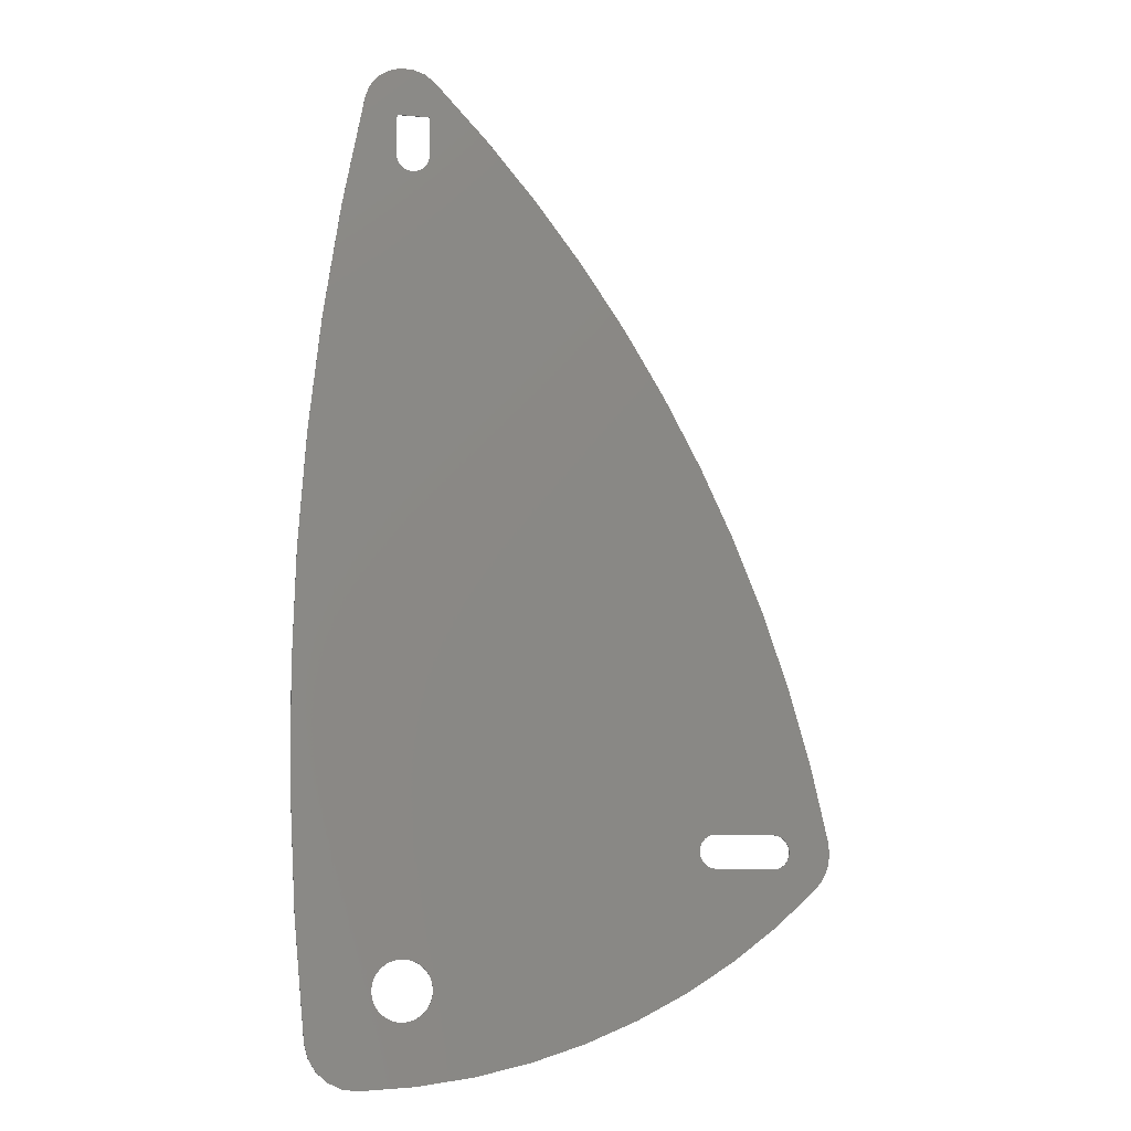
<metadata>
{"format":"stl","ext":"stl","renderer":"f3d","projection":"perspective","resolution":1024,"background":"white","views":[{"elev":-10.3,"azim":-12.6,"up":"+Z"}]}
</metadata>
<code>
# stl→obj: 442 verts, 892 faces
v 2.776 0.05 0.3654
v 2.8 0.05 0
v 2.8 -0.05 0
v 2.776 -0.05 0.3654
v 2.704 0.05 0.7246
v 2.704 -0.05 0.7246
v 2.587 0.05 1.072
v 2.587 -0.05 1.072
v 2.425 0.05 1.4
v 2.425 -0.05 1.4
v 2.221 0.05 1.705
v 2.221 -0.05 1.705
v 1.98 0.05 1.98
v 1.98 -0.05 1.98
v 1.705 0.05 2.221
v 1.705 -0.05 2.221
v 1.4 0.05 2.425
v 1.4 -0.05 2.425
v 1.072 0.05 2.587
v 1.072 -0.05 2.587
v 0.7246 0.05 2.704
v 0.7246 -0.05 2.704
v 0.3654 0.05 2.776
v 0.3654 -0.05 2.776
v 0 0.05 2.8
v 0 -0.05 2.8
v -0.3654 0.05 2.776
v -0.3654 -0.05 2.776
v -0.7246 0.05 2.704
v -0.7246 -0.05 2.704
v -1.072 0.05 2.587
v -1.072 -0.05 2.587
v -1.4 0.05 2.425
v -1.4 -0.05 2.425
v -1.705 0.05 2.221
v -1.705 -0.05 2.221
v -1.98 0.05 1.98
v -1.98 -0.05 1.98
v -2.221 0.05 1.705
v -2.221 -0.05 1.705
v -2.425 0.05 1.4
v -2.425 -0.05 1.4
v -2.587 0.05 1.072
v -2.587 -0.05 1.072
v -2.704 0.05 0.7246
v -2.704 -0.05 0.7246
v -2.776 0.05 0.3654
v -2.776 -0.05 0.3654
v -2.8 0.05 0
v -2.8 -0.05 0
v -2.776 0.05 -0.3654
v -2.776 -0.05 -0.3654
v -2.704 0.05 -0.7246
v -2.704 -0.05 -0.7246
v -2.587 0.05 -1.072
v -2.587 -0.05 -1.072
v -2.425 0.05 -1.4
v -2.425 -0.05 -1.4
v -2.221 0.05 -1.705
v -2.221 -0.05 -1.705
v -1.98 0.05 -1.98
v -1.98 -0.05 -1.98
v -1.705 0.05 -2.221
v -1.705 -0.05 -2.221
v -1.4 0.05 -2.425
v -1.4 -0.05 -2.425
v -1.072 0.05 -2.587
v -1.072 -0.05 -2.587
v -0.7246 0.05 -2.704
v -0.7246 -0.05 -2.704
v -0.3654 0.05 -2.776
v -0.3654 -0.05 -2.776
v 0 0.05 -2.8
v 0 -0.05 -2.8
v 0.3654 0.05 -2.776
v 0.3654 -0.05 -2.776
v 0.7246 0.05 -2.704
v 0.7246 -0.05 -2.704
v 1.072 0.05 -2.587
v 1.072 -0.05 -2.587
v 1.4 0.05 -2.425
v 1.4 -0.05 -2.425
v 1.705 0.05 -2.221
v 1.705 -0.05 -2.221
v 1.98 0.05 -1.98
v 1.98 -0.05 -1.98
v 2.221 0.05 -1.705
v 2.221 -0.05 -1.705
v 2.425 0.05 -1.4
v 2.425 -0.05 -1.4
v 2.587 0.05 -1.072
v 2.587 -0.05 -1.072
v 2.704 0.05 -0.7246
v 2.704 -0.05 -0.7246
v 2.776 0.05 -0.3654
v 2.776 -0.05 -0.3654
v -1.586 0.05 78.99
v -1.6 0.05 79.2
v -1.6 -0.05 79.2
v -1.586 -0.05 78.99
v -1.545 0.05 78.79
v -1.545 -0.05 78.79
v -1.478 0.05 78.59
v -1.478 -0.05 78.59
v -1.386 0.05 78.4
v -1.386 -0.05 78.4
v -1.269 0.05 78.23
v -1.269 -0.05 78.23
v -1.131 0.05 78.07
v -1.131 -0.05 78.07
v -0.9741 0.05 77.93
v -0.9741 -0.05 77.93
v -0.8 0.05 77.81
v -0.8 -0.05 77.81
v -0.6123 0.05 77.72
v -0.6123 -0.05 77.72
v -0.4141 0.05 77.65
v -0.4141 -0.05 77.65
v -0.2088 0.05 77.61
v -0.2088 -0.05 77.61
v 0 0.05 77.6
v 0 -0.05 77.6
v 0.2088 0.05 77.61
v 0.2088 -0.05 77.61
v 0.4141 0.05 77.65
v 0.4141 -0.05 77.65
v 0.6123 0.05 77.72
v 0.6123 -0.05 77.72
v 0.8 0.05 77.81
v 0.8 -0.05 77.81
v 0.9741 0.05 77.93
v 0.9741 -0.05 77.93
v 1.131 0.05 78.07
v 1.131 -0.05 78.07
v 1.269 0.05 78.23
v 1.269 -0.05 78.23
v 1.386 0.05 78.4
v 1.386 -0.05 78.4
v 1.478 0.05 78.59
v 1.478 -0.05 78.59
v 1.545 0.05 78.79
v 1.545 -0.05 78.79
v 1.586 0.05 78.99
v 1.586 -0.05 78.99
v 1.6 0.05 79.2
v 1.6 -0.05 79.2
v -1.6 -0.05 83.2
v 1.6 0.05 83.2
v 1.6 -0.05 83.2
v -1.6 0.05 83.2
v 35.41 0.05 11.21
v 35.2 0.05 11.2
v 35.2 -0.05 11.2
v 35.41 -0.05 11.21
v 35.61 0.05 11.25
v 35.61 -0.05 11.25
v 35.81 0.05 11.32
v 35.81 -0.05 11.32
v 36 0.05 11.41
v 36 -0.05 11.41
v 36.17 0.05 11.53
v 36.17 -0.05 11.53
v 36.33 0.05 11.67
v 36.33 -0.05 11.67
v 36.47 0.05 11.83
v 36.47 -0.05 11.83
v 36.59 0.05 12
v 36.59 -0.05 12
v 36.68 0.05 12.19
v 36.68 -0.05 12.19
v 36.75 0.05 12.39
v 36.75 -0.05 12.39
v 36.79 0.05 12.59
v 36.79 -0.05 12.59
v 36.8 0.05 12.8
v 36.8 -0.05 12.8
v 36.79 0.05 13.01
v 36.79 -0.05 13.01
v 36.75 0.05 13.21
v 36.75 -0.05 13.21
v 36.68 0.05 13.41
v 36.68 -0.05 13.41
v 36.59 0.05 13.6
v 36.59 -0.05 13.6
v 36.47 0.05 13.77
v 36.47 -0.05 13.77
v 36.33 0.05 13.93
v 36.33 -0.05 13.93
v 36.17 0.05 14.07
v 36.17 -0.05 14.07
v 36 0.05 14.19
v 36 -0.05 14.19
v 35.81 0.05 14.28
v 35.81 -0.05 14.28
v 35.61 0.05 14.35
v 35.61 -0.05 14.35
v 35.41 0.05 14.39
v 35.41 -0.05 14.39
v 35.2 0.05 14.4
v 35.2 -0.05 14.4
v 29.6 -0.05 14.4
v 29.6 0.05 14.4
v 29.39 0.05 11.21
v 29.6 -0.05 11.2
v 29.6 0.05 11.2
v 29.39 -0.05 11.21
v 29.19 0.05 11.25
v 29.19 -0.05 11.25
v 28.99 0.05 11.32
v 28.99 -0.05 11.32
v 28.8 0.05 11.41
v 28.8 -0.05 11.41
v 28.63 0.05 11.53
v 28.63 -0.05 11.53
v 28.47 0.05 11.67
v 28.47 -0.05 11.67
v 28.33 0.05 11.83
v 28.33 -0.05 11.83
v 28.21 0.05 12
v 28.21 -0.05 12
v 28.12 0.05 12.19
v 28.12 -0.05 12.19
v 28.05 0.05 12.39
v 28.05 -0.05 12.39
v 28.01 0.05 12.59
v 28.01 -0.05 12.59
v 28 0.05 12.8
v 28 -0.05 12.8
v 28.01 0.05 13.01
v 28.01 -0.05 13.01
v 28.05 0.05 13.21
v 28.05 -0.05 13.21
v 28.12 0.05 13.41
v 28.12 -0.05 13.41
v 28.21 0.05 13.6
v 28.21 -0.05 13.6
v 28.33 0.05 13.77
v 28.33 -0.05 13.77
v 28.47 0.05 13.93
v 28.47 -0.05 13.93
v 28.63 0.05 14.07
v 28.63 -0.05 14.07
v 28.8 0.05 14.19
v 28.8 -0.05 14.19
v 28.99 0.05 14.28
v 28.99 -0.05 14.28
v 29.19 0.05 14.35
v 29.19 -0.05 14.35
v 29.39 0.05 14.39
v 29.39 -0.05 14.39
v -10.45 0.05 17.84
v -9.836 0.05 6.628
v -9.836 -0.05 6.628
v -10.45 -0.05 17.84
v -8.768 0.05 -4.552
v -8.768 -0.05 -4.552
v -8.4 0.05 -5.916
v -8.4 -0.05 -5.916
v -7.652 0.05 -7.116
v -7.652 -0.05 -7.116
v -6.584 0.05 -8.044
v -6.584 -0.05 -8.044
v -5.296 0.05 -8.624
v -5.296 -0.05 -8.624
v -3.892 0.05 -8.8
v -3.892 -0.05 -8.8
v 1.432 0.05 -8.456
v 1.432 -0.05 -8.456
v 6.708 0.05 -7.672
v 6.708 -0.05 -7.672
v 11.9 0.05 -6.452
v 11.9 -0.05 -6.452
v 16.97 0.05 -4.804
v 16.97 -0.05 -4.804
v 21.89 0.05 -2.736
v 21.89 -0.05 -2.736
v 26.62 0.05 -0.268
v 26.62 -0.05 -0.268
v 31.13 0.05 2.584
v 31.13 -0.05 2.584
v 35.38 0.05 5.8
v 35.38 -0.05 5.8
v 39.35 0.05 9.364
v 39.35 -0.05 9.364
v 40.09 0.05 10.29
v 40.09 -0.05 10.29
v 40.58 0.05 11.38
v 40.58 -0.05 11.38
v 40.79 0.05 12.55
v 40.79 -0.05 12.55
v 40.71 0.05 13.73
v 40.71 -0.05 13.73
v 39.03 0.05 21.17
v 39.03 -0.05 21.17
v 36.96 0.05 28.5
v 36.96 -0.05 28.5
v 34.51 0.05 35.72
v 34.51 -0.05 35.72
v 31.68 0.05 42.8
v 31.68 -0.05 42.8
v 28.47 0.05 49.71
v 28.47 -0.05 49.71
v 24.91 0.05 56.45
v 24.91 -0.05 56.45
v 20.99 0.05 62.99
v 20.99 -0.05 62.99
v 16.74 0.05 69.31
v 16.74 -0.05 69.31
v 12.15 0.05 75.4
v 12.15 -0.05 75.4
v 7.252 0.05 81.24
v 7.252 -0.05 81.24
v 2.048 0.05 86.81
v 2.048 -0.05 86.81
v 1.064 0.05 87.54
v 1.064 -0.05 87.54
v -0.096 0.05 87.94
v -0.096 -0.05 87.94
v -1.324 0.05 87.96
v -1.324 -0.05 87.96
v -2.504 0.05 87.62
v -2.504 -0.05 87.62
v -3.52 0.05 86.93
v -3.52 -0.05 86.93
v -4.284 0.05 85.97
v -4.284 -0.05 85.97
v -4.716 0.05 84.82
v -4.716 -0.05 84.82
v -6.788 0.05 73.78
v -6.788 -0.05 73.78
v -8.42 0.05 62.67
v -8.42 -0.05 62.67
v -9.6 0.05 51.5
v -9.6 -0.05 51.5
v -10.34 0.05 40.3
v -10.34 -0.05 40.3
v -10.62 0.05 29.07
v -10.62 -0.05 29.07
v 36.8 0.05 11.2
v 36.8 0.05 14.4
v 28 0.05 11.2
v 28 0.05 14.4
v -1.6 0.05 77.6
v 1.6 0.05 77.6
v 2.8 0.05 2.8
v -2.8 0.05 2.8
v -2.8 0.05 -2.8
v 2.8 0.05 -2.8
v 36.8 -0.05 11.2
v 36.8 -0.05 14.4
v 28 -0.05 11.2
v 28 -0.05 14.4
v -1.6 -0.05 77.6
v 1.6 -0.05 77.6
v 2.8 -0.05 -2.8
v 2.8 -0.05 2.8
v -2.8 -0.05 2.8
v -2.8 -0.05 -2.8
v -2.8 -0.05 78.4
v -3.6 -0.05 66.4
v -4.4 -0.05 46.4
v 12.8 -0.05 59.6
v 12 -0.05 60.4
v 10.8 -0.05 60.4
v 9.6 -0.05 59.2
v 10 -0.05 55.6
v 6.4 -0.05 58
v 6.8 -0.05 54.4
v 7.2 -0.05 53.2
v 4.8 -0.05 54
v 4.8 -0.05 52.8
v 2.8 -0.05 54.8
v 2.4 -0.05 52.4
v 2.8 -0.05 51.6
v 0.8 -0.05 52.4
v 1.2 -0.05 51.6
v 13.2 -0.05 52.4
v 8.8 -0.05 51.2
v 8 -0.05 51.6
v 12.4 -0.05 50.8
v 8.4 -0.05 49.2
v 10.8 -0.05 47.6
v 9.2 -0.05 45.6
v 10 -0.05 45.6
v 16.4 -0.05 55.6
v 17.2 -0.05 52.4
v 14.8 -0.05 50.4
v 16 -0.05 50.4
v 17.6 -0.05 49.6
v 15.6 -0.05 49.6
v 17.6 -0.05 48
v 16 -0.05 59.6
v 15.6 -0.05 60.4
v 18.4 -0.05 58.4
v 18.8 -0.05 52.8
v 20.8 -0.05 54.8
v 20.8 -0.05 50.8
v 22 -0.05 52.4
v 22 -0.05 49.6
v 21.2 -0.05 49.6
v 12.8 -0.05 48
v 15.2 -0.05 48.4
v 14.8 -0.05 46
v 12 -0.05 45.6
v 14.4 -0.05 44.4
v 10.8 -0.05 44
v 14 -0.05 42
v 10.4 -0.05 42
v 3.6 -0.05 43.6
v 3.6 -0.05 40.8
v -1.6 -0.05 42.8
v -1.6 -0.05 41.6
v 13.2 -0.05 40
v 18.8 -0.05 40
v 19.6 -0.05 41.2
v 16.4 -0.05 42.8
v 2 -0.05 65.2
v 6.8 -0.05 21.2
v 1.6 -0.05 21.6
v 2.4 -0.05 17.6
v 7.6 -0.05 17.2
v 11.2 -0.05 6.4
v 6 -0.05 5.2
v 22.4 -0.05 32
v 13.2 -0.05 31.6
v 4.8 -0.05 32.4
v 29.2 -0.05 32.8
v 30.8 -0.05 28
v 31.6 -0.05 26
v 22.4 -0.05 24
v 23.2 -0.05 21.2
v 14 -0.05 21.6
v 14 -0.05 18
v 33.2 -0.05 20.8
v 29.2 -0.05 16.4
v 22.8 -0.05 11.6
v 17.2 -0.05 8.8
v -2.8 -0.05 25.12
v -0.4 -0.05 11.52
v 0.4 -0.05 33.6
v 0.8 -0.05 27.2
v 4 -0.05 10.8
f 1 2 3
f 3 4 1
f 5 1 4
f 4 6 5
f 7 5 6
f 6 8 7
f 9 7 8
f 8 10 9
f 11 9 10
f 10 12 11
f 13 11 12
f 12 14 13
f 15 13 14
f 14 16 15
f 17 15 16
f 16 18 17
f 19 17 18
f 18 20 19
f 21 19 20
f 20 22 21
f 23 21 22
f 22 24 23
f 25 23 24
f 24 26 25
f 27 25 26
f 26 28 27
f 29 27 28
f 28 30 29
f 31 29 30
f 30 32 31
f 33 31 32
f 32 34 33
f 35 33 34
f 34 36 35
f 37 35 36
f 36 38 37
f 39 37 38
f 38 40 39
f 41 39 40
f 40 42 41
f 43 41 42
f 42 44 43
f 45 43 44
f 44 46 45
f 47 45 46
f 46 48 47
f 49 47 48
f 48 50 49
f 51 49 50
f 50 52 51
f 53 51 52
f 52 54 53
f 55 53 54
f 54 56 55
f 57 55 56
f 56 58 57
f 59 57 58
f 58 60 59
f 61 59 60
f 60 62 61
f 63 61 62
f 62 64 63
f 65 63 64
f 64 66 65
f 67 65 66
f 66 68 67
f 69 67 68
f 68 70 69
f 71 69 70
f 70 72 71
f 73 71 72
f 72 74 73
f 75 73 74
f 74 76 75
f 77 75 76
f 76 78 77
f 79 77 78
f 78 80 79
f 81 79 80
f 80 82 81
f 83 81 82
f 82 84 83
f 85 83 84
f 84 86 85
f 87 85 86
f 86 88 87
f 89 87 88
f 88 90 89
f 91 89 90
f 90 92 91
f 93 91 92
f 92 94 93
f 95 93 94
f 94 96 95
f 2 95 96
f 96 3 2
f 97 98 99
f 99 100 97
f 101 97 100
f 100 102 101
f 103 101 102
f 102 104 103
f 105 103 104
f 104 106 105
f 107 105 106
f 106 108 107
f 109 107 108
f 108 110 109
f 111 109 110
f 110 112 111
f 113 111 112
f 112 114 113
f 115 113 114
f 114 116 115
f 117 115 116
f 116 118 117
f 119 117 118
f 118 120 119
f 121 119 120
f 120 122 121
f 123 121 122
f 122 124 123
f 125 123 124
f 124 126 125
f 127 125 126
f 126 128 127
f 129 127 128
f 128 130 129
f 131 129 130
f 130 132 131
f 133 131 132
f 132 134 133
f 135 133 134
f 134 136 135
f 137 135 136
f 136 138 137
f 139 137 138
f 138 140 139
f 141 139 140
f 140 142 141
f 143 141 142
f 142 144 143
f 145 143 144
f 144 146 145
f 147 148 149
f 148 147 150
f 149 145 146
f 145 149 148
f 150 99 98
f 99 150 147
f 151 152 153
f 153 154 151
f 155 151 154
f 154 156 155
f 157 155 156
f 156 158 157
f 159 157 158
f 158 160 159
f 161 159 160
f 160 162 161
f 163 161 162
f 162 164 163
f 165 163 164
f 164 166 165
f 167 165 166
f 166 168 167
f 169 167 168
f 168 170 169
f 171 169 170
f 170 172 171
f 173 171 172
f 172 174 173
f 175 173 174
f 174 176 175
f 177 175 176
f 176 178 177
f 179 177 178
f 178 180 179
f 181 179 180
f 180 182 181
f 183 181 182
f 182 184 183
f 185 183 184
f 184 186 185
f 187 185 186
f 186 188 187
f 189 187 188
f 188 190 189
f 191 189 190
f 190 192 191
f 193 191 192
f 192 194 193
f 195 193 194
f 194 196 195
f 197 195 196
f 196 198 197
f 199 197 198
f 198 200 199
f 199 200 201
f 201 202 199
f 203 204 205
f 204 203 206
f 207 206 203
f 206 207 208
f 209 208 207
f 208 209 210
f 211 210 209
f 210 211 212
f 213 212 211
f 212 213 214
f 215 214 213
f 214 215 216
f 217 216 215
f 216 217 218
f 219 218 217
f 218 219 220
f 221 220 219
f 220 221 222
f 223 222 221
f 222 223 224
f 225 224 223
f 224 225 226
f 227 226 225
f 226 227 228
f 229 228 227
f 228 229 230
f 231 230 229
f 230 231 232
f 233 232 231
f 232 233 234
f 235 234 233
f 234 235 236
f 237 236 235
f 236 237 238
f 239 238 237
f 238 239 240
f 241 240 239
f 240 241 242
f 243 242 241
f 242 243 244
f 245 244 243
f 244 245 246
f 247 246 245
f 246 247 248
f 249 248 247
f 248 249 250
f 202 250 249
f 250 202 201
f 152 204 153
f 204 152 205
f 251 252 253
f 253 254 251
f 252 255 256
f 256 253 252
f 255 257 258
f 258 256 255
f 257 259 260
f 260 258 257
f 259 261 262
f 262 260 259
f 261 263 264
f 264 262 261
f 263 265 266
f 266 264 263
f 265 267 268
f 268 266 265
f 267 269 270
f 270 268 267
f 269 271 272
f 272 270 269
f 271 273 274
f 274 272 271
f 273 275 276
f 276 274 273
f 275 277 278
f 278 276 275
f 277 279 280
f 280 278 277
f 279 281 282
f 282 280 279
f 281 283 284
f 284 282 281
f 283 285 286
f 286 284 283
f 285 287 288
f 288 286 285
f 287 289 290
f 290 288 287
f 289 291 292
f 292 290 289
f 291 293 294
f 294 292 291
f 293 295 296
f 296 294 293
f 295 297 298
f 298 296 295
f 297 299 300
f 300 298 297
f 299 301 302
f 302 300 299
f 301 303 304
f 304 302 301
f 303 305 306
f 306 304 303
f 305 307 308
f 308 306 305
f 307 309 310
f 310 308 307
f 309 311 312
f 312 310 309
f 311 313 314
f 314 312 311
f 313 315 316
f 316 314 313
f 315 317 318
f 318 316 315
f 317 319 320
f 320 318 317
f 319 321 322
f 322 320 319
f 321 323 324
f 324 322 321
f 323 325 326
f 326 324 323
f 325 327 328
f 328 326 325
f 327 329 330
f 330 328 327
f 329 331 332
f 332 330 329
f 331 333 334
f 334 332 331
f 333 335 336
f 336 334 333
f 335 337 338
f 338 336 335
f 337 251 254
f 254 338 337
f 339 152 151
f 339 151 155
f 339 155 157
f 339 157 159
f 339 159 161
f 339 161 163
f 339 163 165
f 339 165 167
f 339 167 169
f 339 169 171
f 339 171 173
f 339 173 175
f 340 175 177
f 340 177 179
f 340 179 181
f 340 181 183
f 340 183 185
f 340 185 187
f 340 187 189
f 340 189 191
f 340 191 193
f 340 193 195
f 340 195 197
f 340 197 199
f 341 205 203
f 341 203 207
f 341 207 209
f 341 209 211
f 341 211 213
f 341 213 215
f 341 215 217
f 341 217 219
f 341 219 221
f 341 221 223
f 341 223 225
f 341 225 227
f 342 227 229
f 342 229 231
f 342 231 233
f 342 233 235
f 342 235 237
f 342 237 239
f 342 239 241
f 342 241 243
f 342 243 245
f 342 245 247
f 342 247 249
f 342 249 202
f 343 98 97
f 343 97 101
f 343 101 103
f 343 103 105
f 343 105 107
f 343 107 109
f 343 109 111
f 343 111 113
f 343 113 115
f 343 115 117
f 343 117 119
f 343 119 121
f 344 121 123
f 344 123 125
f 344 125 127
f 344 127 129
f 344 129 131
f 344 131 133
f 344 133 135
f 344 135 137
f 344 137 139
f 344 139 141
f 344 141 143
f 344 143 145
f 1 345 2
f 5 345 1
f 7 345 5
f 9 345 7
f 11 345 9
f 13 345 11
f 15 345 13
f 17 345 15
f 19 345 17
f 21 345 19
f 23 345 21
f 25 345 23
f 27 346 25
f 29 346 27
f 31 346 29
f 33 346 31
f 35 346 33
f 37 346 35
f 39 346 37
f 41 346 39
f 43 346 41
f 45 346 43
f 47 346 45
f 49 346 47
f 51 347 49
f 53 347 51
f 55 347 53
f 57 347 55
f 59 347 57
f 61 347 59
f 63 347 61
f 65 347 63
f 67 347 65
f 69 347 67
f 71 347 69
f 73 347 71
f 75 348 73
f 77 348 75
f 79 348 77
f 81 348 79
f 83 348 81
f 85 348 83
f 87 348 85
f 89 348 87
f 91 348 89
f 93 348 91
f 95 348 93
f 2 348 95
f 263 259 347
f 259 263 261
f 49 259 257
f 259 49 347
f 346 257 255
f 257 346 49
f 255 252 346
f 329 98 343
f 98 329 327
f 150 327 325
f 327 150 98
f 321 325 323
f 325 321 150
f 265 347 73
f 347 265 263
f 251 346 252
f 346 251 25
f 148 321 319
f 321 148 150
f 315 319 317
f 319 315 148
f 348 265 73
f 265 348 267
f 269 267 348
f 311 315 313
f 315 311 148
f 271 348 2
f 348 271 269
f 309 148 311
f 148 309 145
f 307 121 344
f 307 343 121
f 343 307 329
f 307 145 309
f 145 307 344
f 273 2 345
f 2 273 271
f 329 305 331
f 305 329 307
f 331 303 333
f 303 331 305
f 275 227 341
f 227 275 273
f 273 342 227
f 342 273 345
f 342 25 251
f 25 342 345
f 333 301 335
f 301 333 303
f 279 275 341
f 275 279 277
f 337 342 251
f 342 337 299
f 335 299 337
f 299 335 301
f 299 202 342
f 202 299 297
f 341 281 279
f 281 341 205
f 297 199 202
f 199 297 295
f 295 340 199
f 340 295 293
f 205 283 281
f 283 205 152
f 152 285 283
f 285 152 339
f 285 175 287
f 175 285 339
f 175 293 291
f 293 175 340
f 287 291 289
f 291 287 175
f 349 154 153
f 349 156 154
f 349 158 156
f 349 160 158
f 349 162 160
f 349 164 162
f 349 166 164
f 349 168 166
f 349 170 168
f 349 172 170
f 349 174 172
f 349 176 174
f 350 178 176
f 350 180 178
f 350 182 180
f 350 184 182
f 350 186 184
f 350 188 186
f 350 190 188
f 350 192 190
f 350 194 192
f 350 196 194
f 350 198 196
f 350 200 198
f 351 204 206
f 351 206 208
f 351 208 210
f 351 210 212
f 351 212 214
f 351 214 216
f 351 216 218
f 351 218 220
f 351 220 222
f 351 222 224
f 351 224 226
f 351 226 228
f 352 228 230
f 352 230 232
f 352 232 234
f 352 234 236
f 352 236 238
f 352 238 240
f 352 240 242
f 352 242 244
f 352 244 246
f 352 246 248
f 352 248 250
f 352 250 201
f 353 100 99
f 353 102 100
f 353 104 102
f 353 106 104
f 353 108 106
f 353 110 108
f 353 112 110
f 353 114 112
f 353 116 114
f 353 118 116
f 353 120 118
f 353 122 120
f 354 124 122
f 354 126 124
f 354 128 126
f 354 130 128
f 354 132 130
f 354 134 132
f 354 136 134
f 354 138 136
f 354 140 138
f 354 142 140
f 354 144 142
f 354 146 144
f 76 74 355
f 78 76 355
f 80 78 355
f 82 80 355
f 84 82 355
f 86 84 355
f 88 86 355
f 90 88 355
f 92 90 355
f 94 92 355
f 96 94 355
f 3 96 355
f 4 3 356
f 6 4 356
f 8 6 356
f 10 8 356
f 12 10 356
f 14 12 356
f 16 14 356
f 18 16 356
f 20 18 356
f 22 20 356
f 24 22 356
f 26 24 356
f 28 26 357
f 30 28 357
f 32 30 357
f 34 32 357
f 36 34 357
f 38 36 357
f 40 38 357
f 42 40 357
f 44 42 357
f 46 44 357
f 48 46 357
f 50 48 357
f 52 50 358
f 54 52 358
f 56 54 358
f 58 56 358
f 60 58 358
f 62 60 358
f 64 62 358
f 66 64 358
f 68 66 358
f 70 68 358
f 72 70 358
f 74 72 358
f 359 322 324
f 324 326 359
f 359 326 328
f 328 330 359
f 360 359 330
f 330 332 360
f 360 332 334
f 334 361 360
f 361 334 336
f 336 338 361
f 362 363 364
f 364 365 362
f 366 362 365
f 365 367 366
f 366 367 368
f 368 369 366
f 368 367 370
f 370 371 368
f 370 367 372
f 372 373 370
f 370 373 374
f 373 372 375
f 375 376 373
f 377 362 366
f 366 378 377
f 366 379 378
f 380 377 378
f 378 381 380
f 382 380 381
f 381 383 382
f 382 383 384
f 385 362 377
f 377 386 385
f 386 377 387
f 387 388 386
f 389 386 388
f 388 390 389
f 389 390 391
f 362 385 392
f 392 393 362
f 394 392 385
f 385 395 394
f 396 394 395
f 395 397 396
f 398 396 397
f 397 399 398
f 397 400 399
f 387 377 380
f 380 401 387
f 402 387 401
f 401 403 402
f 403 401 404
f 404 405 403
f 405 404 406
f 406 407 405
f 406 408 407
f 408 406 409
f 409 410 408
f 410 409 411
f 411 412 410
f 408 410 413
f 413 407 408
f 407 413 414
f 414 415 407
f 416 407 415
f 405 407 416
f 320 322 147
f 147 149 320
f 318 320 149
f 149 316 318
f 147 322 359
f 359 99 147
f 353 99 359
f 359 360 353
f 353 360 417
f 417 122 353
f 354 122 417
f 372 417 360
f 360 375 372
f 360 361 375
f 376 375 361
f 361 409 376
f 376 409 374
f 374 373 376
f 361 411 409
f 418 419 420
f 420 421 418
f 422 423 272
f 272 274 422
f 314 316 149
f 149 312 314
f 312 149 146
f 146 310 312
f 310 146 354
f 354 308 310
f 308 354 417
f 417 306 308
f 363 306 417
f 417 364 363
f 365 364 417
f 417 367 365
f 417 372 367
f 393 306 363
f 363 362 393
f 306 393 392
f 392 394 306
f 304 306 394
f 394 396 304
f 304 396 398
f 398 302 304
f 398 399 302
f 302 399 415
f 415 300 302
f 415 399 400
f 400 416 415
f 391 416 400
f 400 397 391
f 389 391 397
f 397 395 389
f 395 386 389
f 385 386 395
f 403 405 416
f 416 391 403
f 402 403 391
f 391 390 402
f 387 402 390
f 388 387 390
f 371 370 374
f 374 409 371
f 371 409 381
f 381 379 371
f 379 381 378
f 369 371 379
f 368 371 369
f 366 369 379
f 381 409 383
f 383 409 406
f 406 384 383
f 384 406 404
f 404 382 384
f 382 404 401
f 401 380 382
f 300 415 414
f 414 424 300
f 425 424 414
f 414 413 425
f 426 425 413
f 413 410 426
f 300 424 427
f 427 298 300
f 298 427 428
f 428 296 298
f 429 296 428
f 428 430 429
f 431 429 430
f 430 432 431
f 433 431 432
f 432 418 433
f 418 421 433
f 296 429 434
f 434 200 296
f 201 200 434
f 434 435 201
f 435 352 201
f 435 436 352
f 228 352 436
f 436 274 228
f 436 437 274
f 437 422 274
f 351 228 274
f 274 276 351
f 351 276 278
f 278 280 351
f 204 351 280
f 280 282 204
f 153 204 282
f 282 284 153
f 349 153 284
f 284 286 349
f 176 349 286
f 286 288 176
f 176 288 290
f 290 292 176
f 350 176 292
f 292 294 350
f 350 294 296
f 296 200 350
f 438 361 338
f 338 254 438
f 439 438 254
f 254 253 439
f 439 253 357
f 357 26 439
f 357 253 256
f 256 50 357
f 50 256 258
f 258 358 50
f 358 258 260
f 260 262 358
f 358 262 264
f 264 74 358
f 74 264 266
f 266 268 74
f 412 411 361
f 361 438 412
f 440 412 438
f 438 441 440
f 419 441 438
f 438 439 419
f 419 439 420
f 442 420 439
f 439 356 442
f 439 26 356
f 442 356 423
f 272 423 356
f 356 270 272
f 356 3 270
f 3 355 270
f 268 270 355
f 355 74 268
f 410 412 440
f 440 426 410
f 442 437 433
f 433 421 442
f 420 442 421
f 433 437 436
f 436 431 433
f 431 436 435
f 435 429 431
f 429 435 434
f 426 440 441
f 441 418 426
f 441 419 418
f 426 418 432
f 432 425 426
f 425 432 430
f 430 424 425
f 424 430 428
f 428 427 424
f 442 423 422
f 422 437 442

</code>
